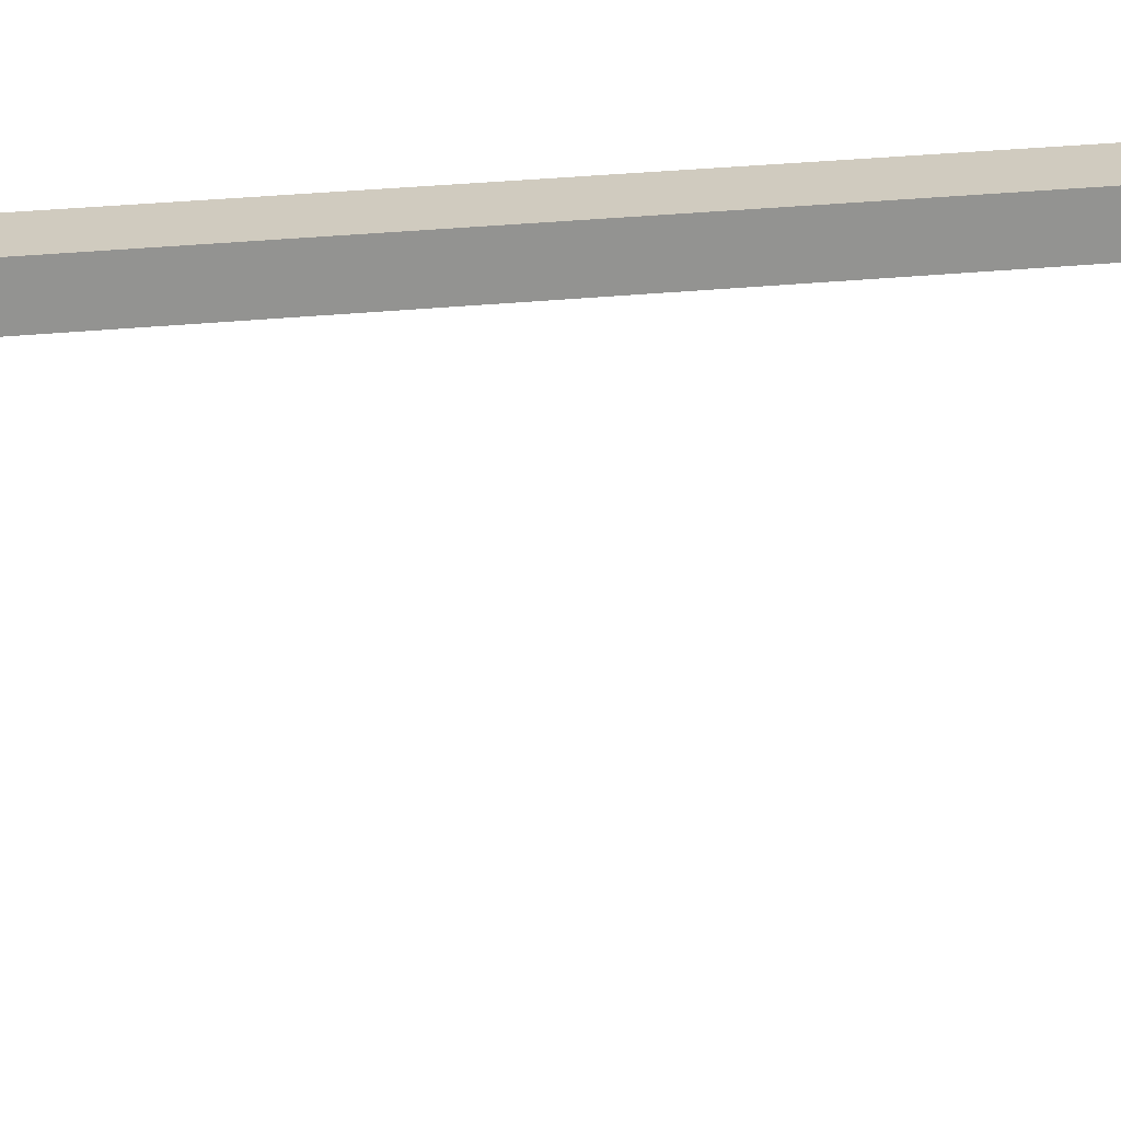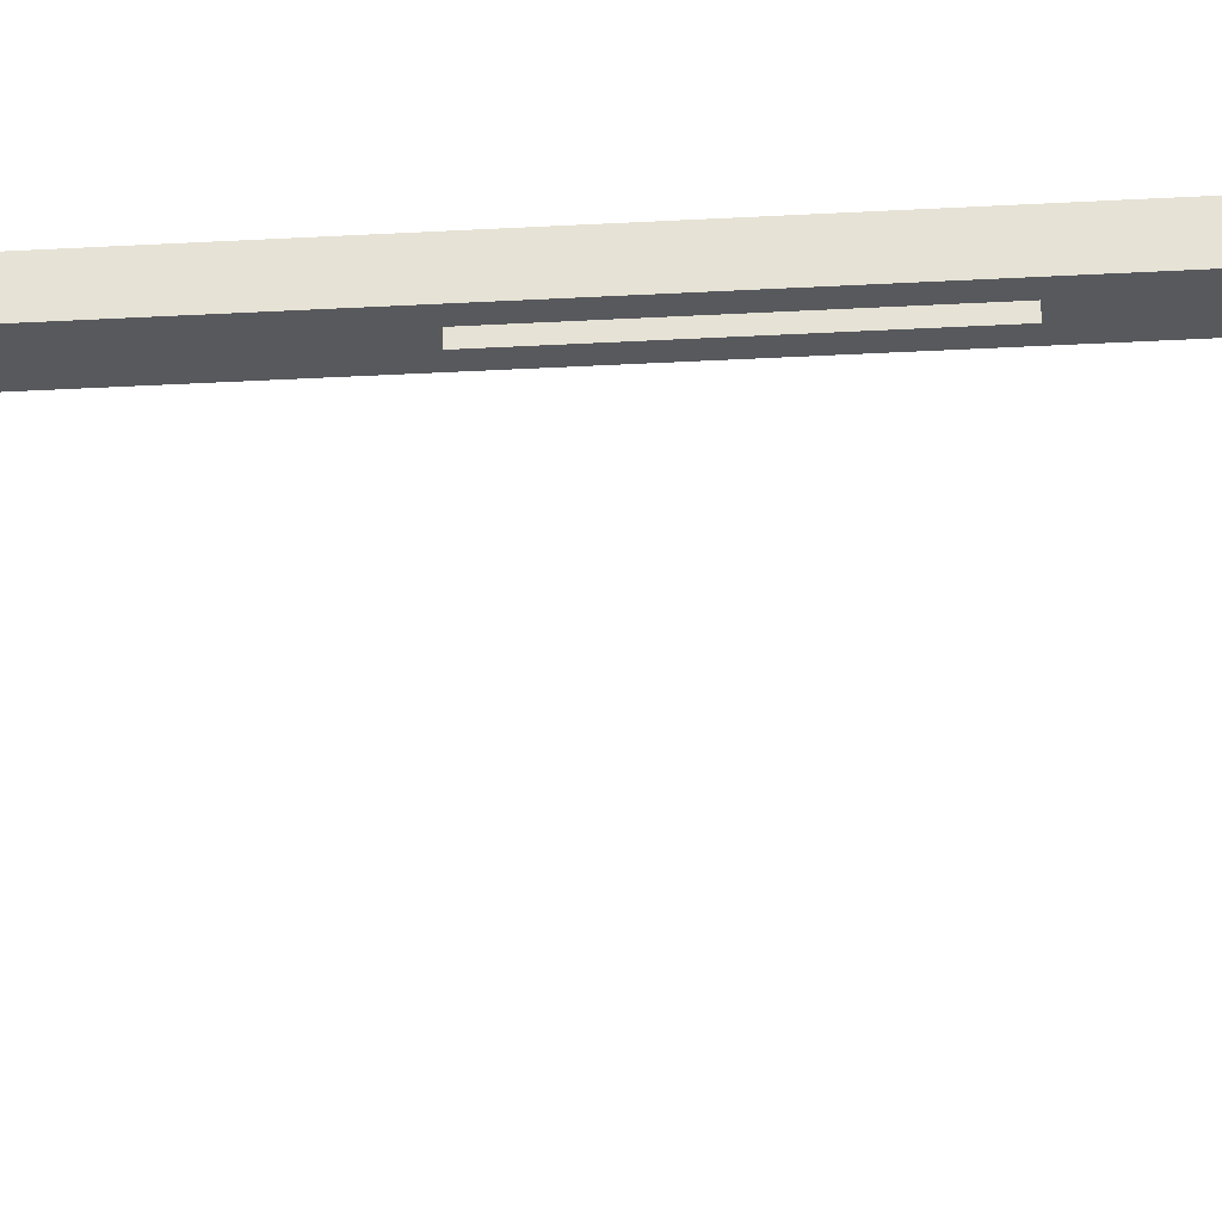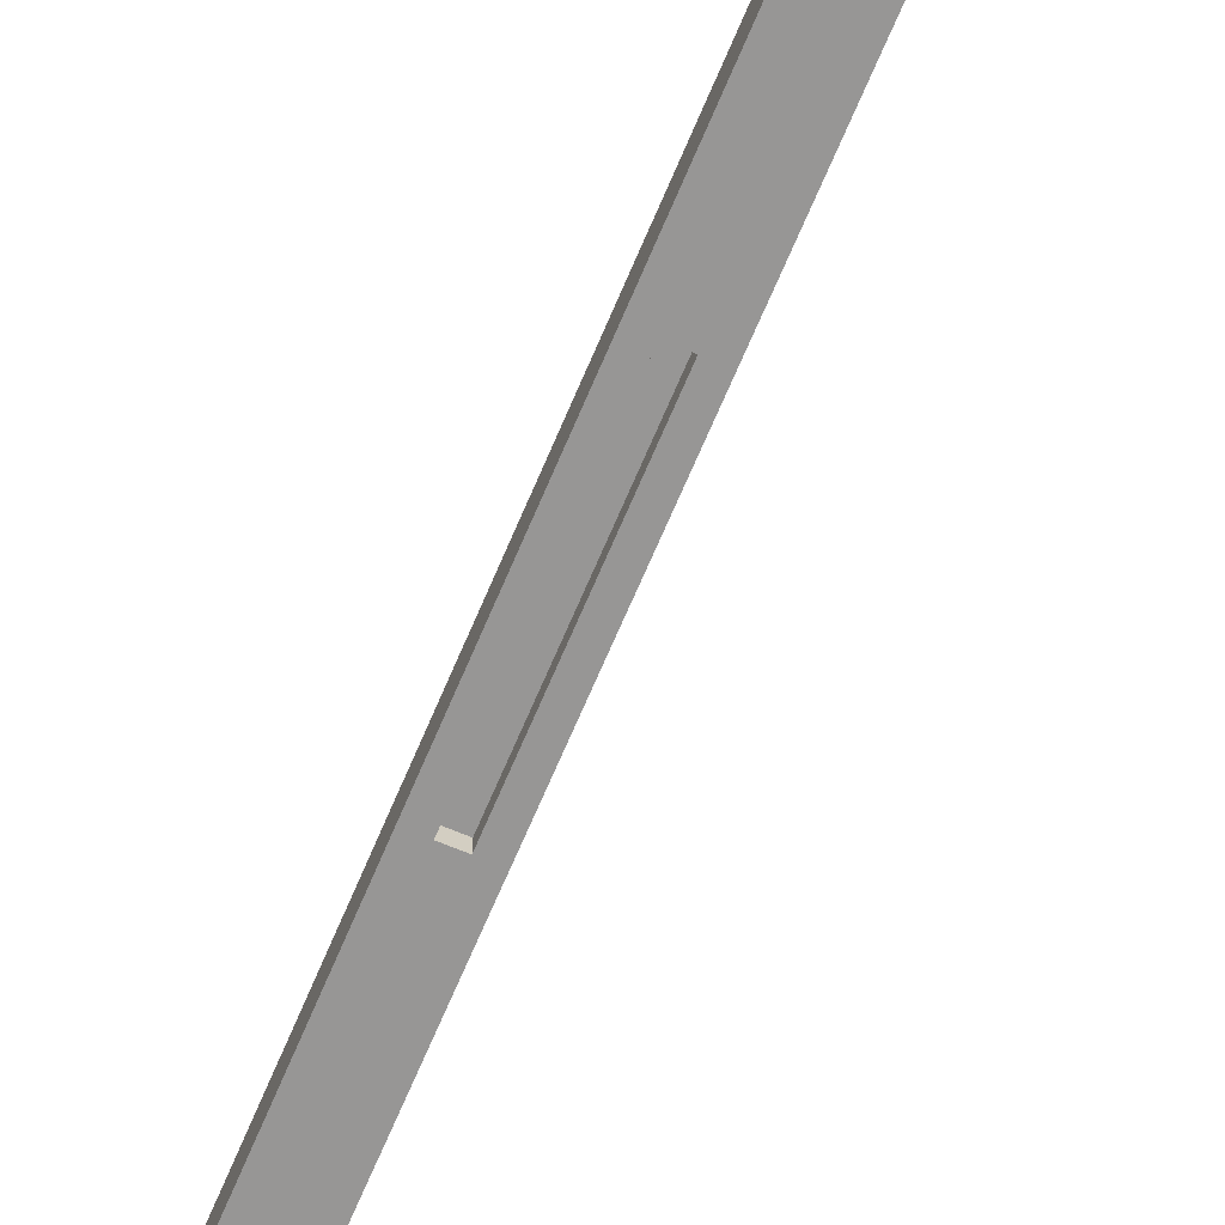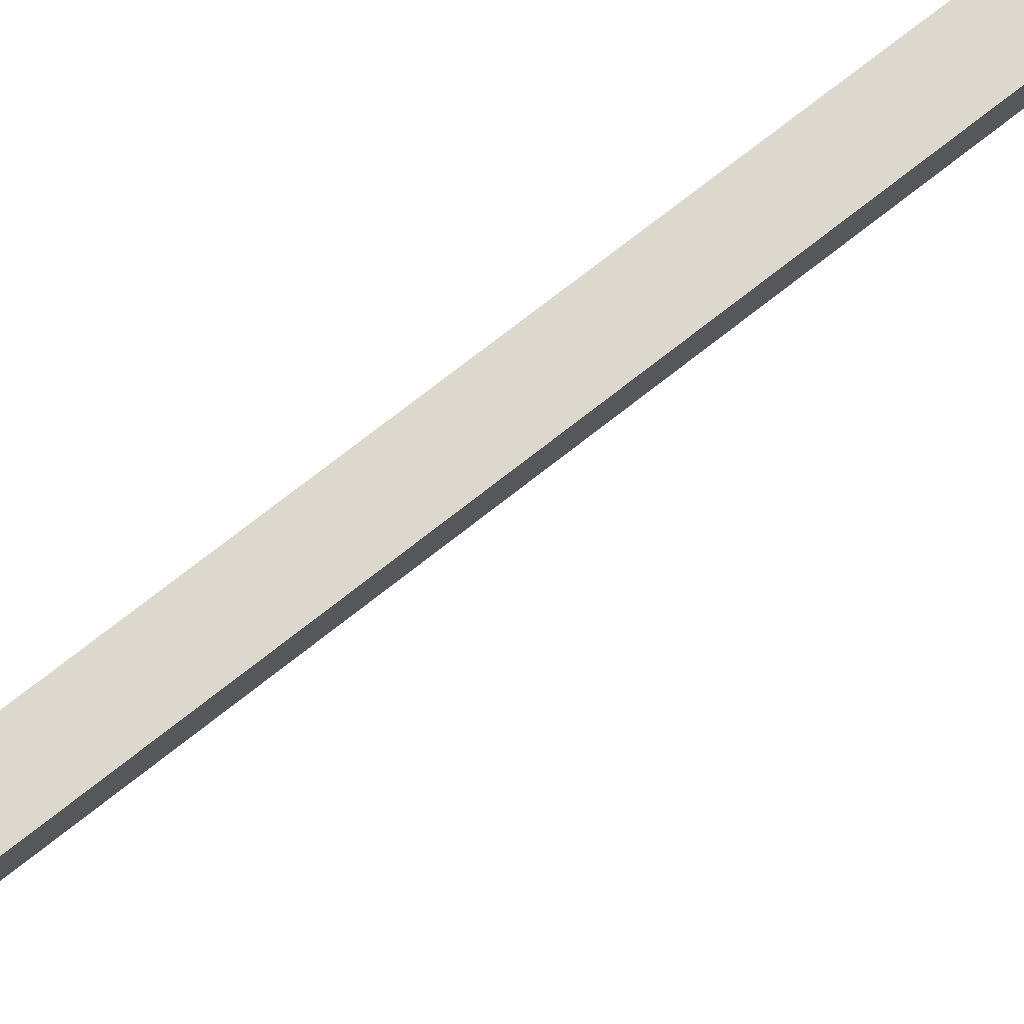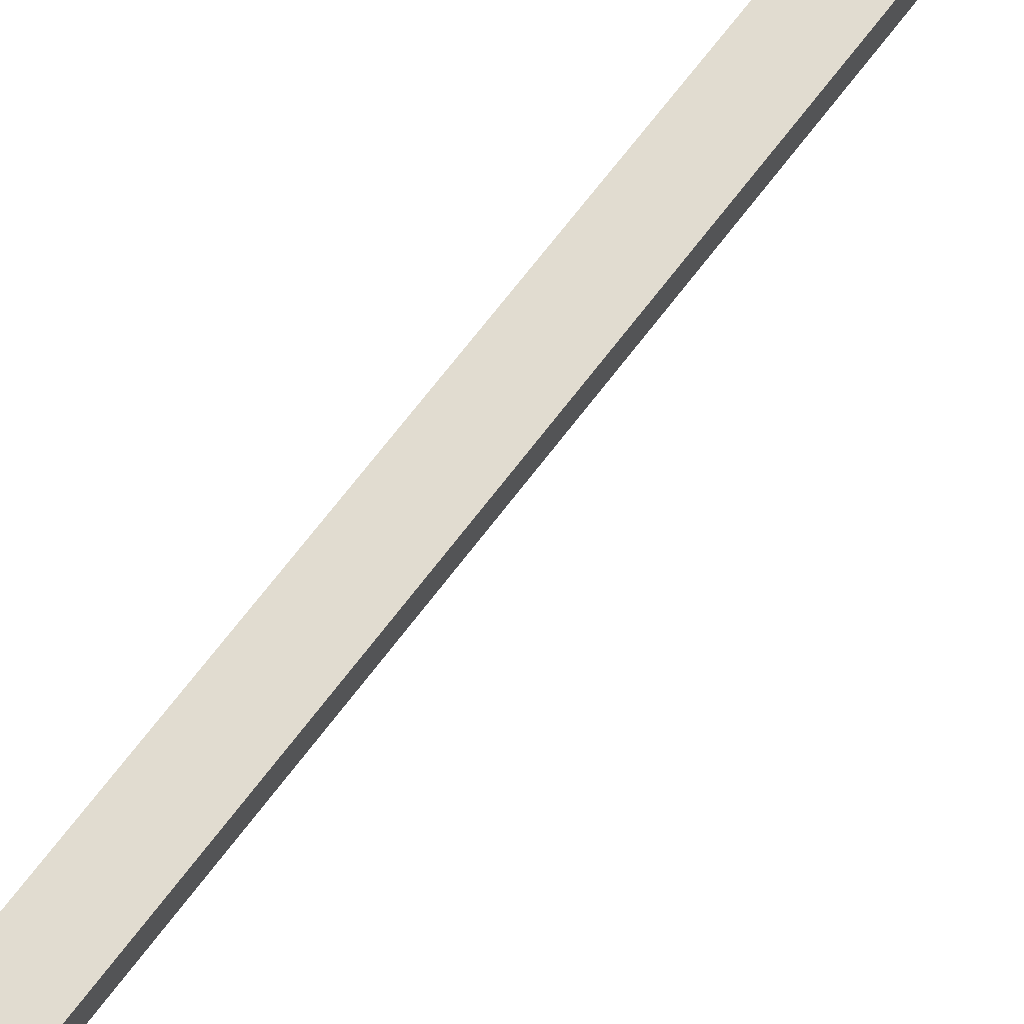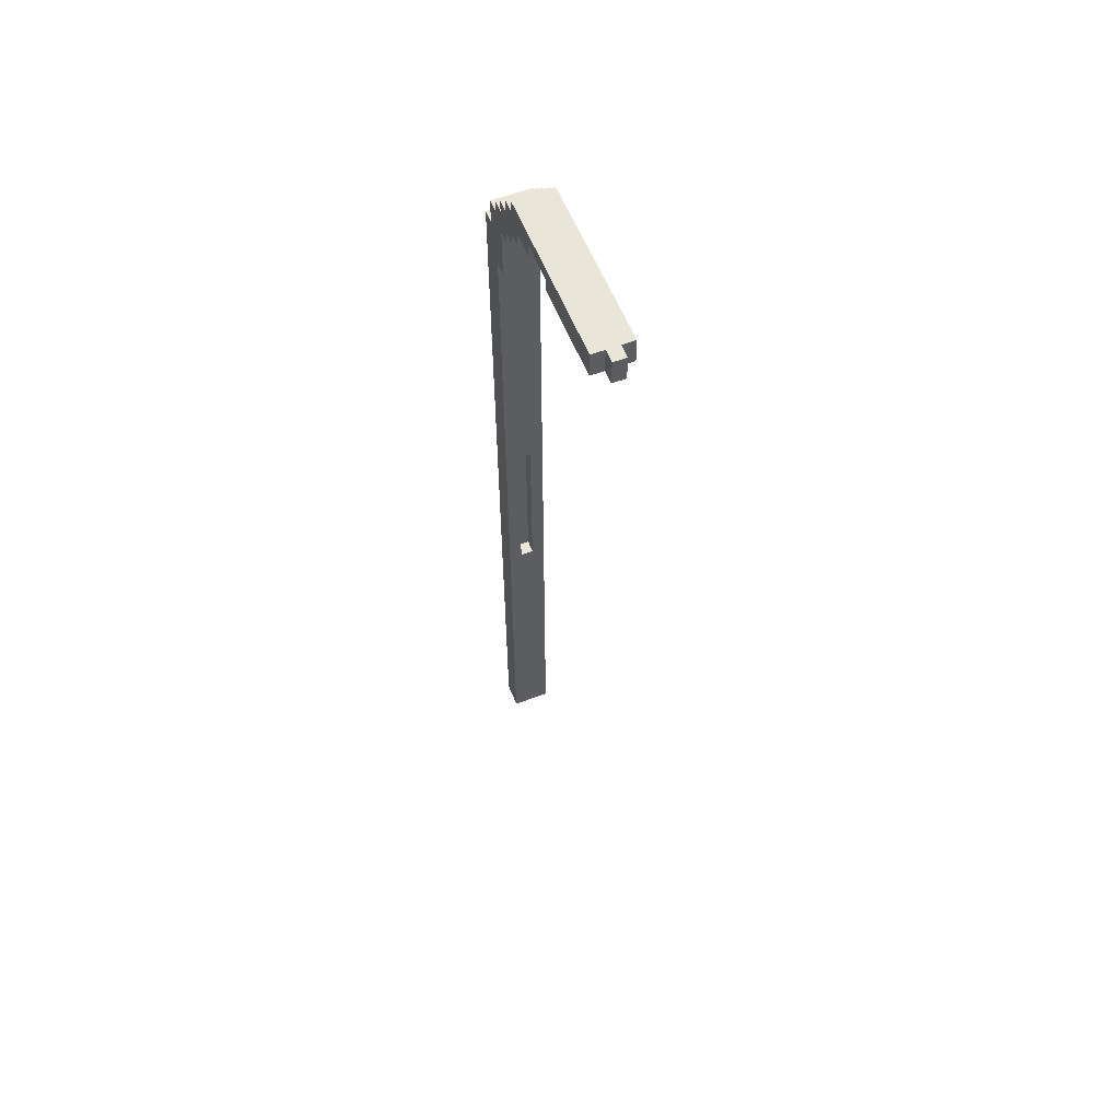
<metadata>
{"format":"obj","ext":"obj","renderer":"f3d","projection":"perspective","resolution":1024,"background":"white","views":[{"elev":23.7,"azim":-100.4,"up":"+Z"},{"elev":-29.6,"azim":-85.2,"up":"+Z"},{"elev":-67.8,"azim":157.2,"up":"+Z"},{"elev":72.4,"azim":-128.4,"up":"+Z"},{"elev":69.4,"azim":-142.8,"up":"+Z"},{"elev":57.9,"azim":158.4,"up":"+Y"}]}
</metadata>
<code>
o
v -1 6.6 -10.2
v -1 6.6 -10.4
v -1 12.9 -10.4
v -1 12.9 -10.5
v -1 13.2 -10.2
v -1 13.2 -10.3
v -1 13.3 -10.5
v -1 13.3 -10.6
v -1 13.4 -10.3
v -1 13.4 -10.4
v -1 13.4 -10.6
v -1 13.4 -10.7
v -1 13.5 -10.4
v -1 13.5 -10.5
v -1 13.5 -10.7
v -1 13.5 -10.8
v -1 13.6 -10.5
v -1 13.6 -10.6
v -1 13.6 -10.8
v -1 13.6 -11
v -1 13.6 -11.3
v -1 13.6 -11.5
v -1 13.6 -12
v -1 13.7 -10.6
v -1 13.7 -10.7
v -1 13.7 -11
v -1 13.7 -11.3
v -1 13.7 -11.5
v -1 13.7 -12
v -1 13.8 -10.7
v -1 13.8 -12
v -0.9 13.6 -11
v -0.9 13.6 -11.3
v -0.9 13.6 -12
v -0.9 13.6 -12.1
v -0.9 13.7 -11
v -0.9 13.7 -11.3
v -0.9 13.7 -12
v -0.9 13.7 -12.1
v -0.9 13.8 -12
v -0.9 13.8 -12.1
v -0.8 9.2 -10.3
v -0.8 9.2 -10.4
v -0.8 10.6 -10.3
v -0.8 10.6 -10.4
v -0.9 9.2 -10.3
v -0.9 9.2 -10.4
v -0.9 10.6 -10.3
v -0.9 10.6 -10.4
v -0.8 13.6 -11
v -0.8 13.6 -11.3
v -0.8 13.6 -12
v -0.8 13.6 -12.1
v -0.8 13.7 -11
v -0.8 13.7 -11.3
v -0.8 13.7 -12
v -0.8 13.7 -12.1
v -0.8 13.8 -12
v -0.8 13.8 -12.1
v -0.7 6.6 -10.2
v -0.7 6.6 -10.4
v -0.7 12.9 -10.4
v -0.7 12.9 -10.5
v -0.7 13.2 -10.2
v -0.7 13.2 -10.3
v -0.7 13.3 -10.5
v -0.7 13.3 -10.6
v -0.7 13.4 -10.3
v -0.7 13.4 -10.4
v -0.7 13.4 -10.6
v -0.7 13.4 -10.7
v -0.7 13.5 -10.4
v -0.7 13.5 -10.5
v -0.7 13.5 -10.7
v -0.7 13.5 -10.8
v -0.7 13.6 -10.5
v -0.7 13.6 -10.6
v -0.7 13.6 -10.8
v -0.7 13.6 -11
v -0.7 13.6 -11.3
v -0.7 13.6 -11.5
v -0.7 13.6 -12
v -0.7 13.7 -10.6
v -0.7 13.7 -10.7
v -0.7 13.7 -11
v -0.7 13.7 -11.3
v -0.7 13.7 -11.5
v -0.7 13.7 -12
v -0.7 13.8 -10.7
v -0.7 13.8 -12
v -1 6.6 -10.2
v -1 13.2 -10.2
v -0.9 9.2 -10.2
v -0.9 10.6 -10.2
v -0.8 9.2 -10.2
v -0.8 10.6 -10.2
v -0.7 6.6 -10.2
v -0.7 13.2 -10.2
v -1 13.2 -10.3
v -1 13.4 -10.3
v -0.7 13.2 -10.3
v -0.7 13.4 -10.3
v -1 13.4 -10.4
v -1 13.5 -10.4
v -0.7 13.4 -10.4
v -0.7 13.5 -10.4
v -1 13.5 -10.5
v -1 13.6 -10.5
v -0.7 13.5 -10.5
v -0.7 13.6 -10.5
v -1 13.6 -10.6
v -1 13.7 -10.6
v -0.7 13.6 -10.6
v -0.7 13.7 -10.6
v -1 13.7 -10.7
v -1 13.8 -10.7
v -0.7 13.7 -10.7
v -0.7 13.8 -10.7
v -1 13.6 -11.3
v -1 13.7 -11.3
v -0.9 13.6 -11.3
v -0.9 13.7 -11.3
v -0.8 13.6 -11.3
v -0.8 13.7 -11.3
v -0.7 13.6 -11.3
v -0.7 13.7 -11.3
v -0.9 9.2 -10.3
v -0.9 10.6 -10.3
v -0.8 9.2 -10.3
v -0.8 10.6 -10.3
v -1 6.6 -10.4
v -1 12.9 -10.4
v -0.9 9.2 -10.4
v -0.9 10.6 -10.4
v -0.8 9.2 -10.4
v -0.8 10.6 -10.4
v -0.7 6.6 -10.4
v -0.7 12.9 -10.4
v -1 12.9 -10.5
v -1 13.3 -10.5
v -0.7 12.9 -10.5
v -0.7 13.3 -10.5
v -1 13.3 -10.6
v -1 13.4 -10.6
v -0.7 13.3 -10.6
v -0.7 13.4 -10.6
v -1 13.4 -10.7
v -1 13.5 -10.7
v -0.7 13.4 -10.7
v -0.7 13.5 -10.7
v -1 13.5 -10.8
v -1 13.6 -10.8
v -0.7 13.5 -10.8
v -0.7 13.6 -10.8
v -1 13.6 -11
v -1 13.7 -11
v -0.9 13.6 -11
v -0.9 13.7 -11
v -0.8 13.6 -11
v -0.8 13.7 -11
v -0.7 13.6 -11
v -0.7 13.7 -11
v -1 13.6 -12
v -1 13.7 -12
v -1 13.8 -12
v -0.9 13.6 -12
v -0.9 13.7 -12
v -0.9 13.8 -12
v -0.8 13.6 -12
v -0.8 13.7 -12
v -0.8 13.8 -12
v -0.7 13.6 -12
v -0.7 13.7 -12
v -0.7 13.8 -12
v -0.9 13.6 -12.1
v -0.9 13.7 -12.1
v -0.9 13.8 -12.1
v -0.8 13.6 -12.1
v -0.8 13.7 -12.1
v -0.8 13.8 -12.1
v -1 6.6 -10.2
v -0.7 6.6 -10.2
v -1 6.6 -10.4
v -0.7 6.6 -10.4
v -0.9 10.6 -10.3
v -0.8 10.6 -10.3
v -0.9 10.6 -10.4
v -0.8 10.6 -10.4
v -1 12.9 -10.4
v -0.7 12.9 -10.4
v -1 12.9 -10.5
v -0.7 12.9 -10.5
v -1 13.3 -10.5
v -0.7 13.3 -10.5
v -1 13.3 -10.6
v -0.7 13.3 -10.6
v -1 13.4 -10.6
v -0.7 13.4 -10.6
v -1 13.4 -10.7
v -0.7 13.4 -10.7
v -1 13.5 -10.7
v -0.7 13.5 -10.7
v -1 13.5 -10.8
v -0.7 13.5 -10.8
v -1 13.6 -10.8
v -0.7 13.6 -10.8
v -1 13.6 -11
v -0.9 13.6 -11
v -0.8 13.6 -11
v -0.7 13.6 -11
v -1 13.6 -11.3
v -0.9 13.6 -11.3
v -0.8 13.6 -11.3
v -0.7 13.6 -11.3
v -1 13.6 -11.5
v -0.7 13.6 -11.5
v -1 13.6 -12
v -0.9 13.6 -12
v -0.8 13.6 -12
v -0.7 13.6 -12
v -0.9 13.6 -12.1
v -0.8 13.6 -12.1
v -1 13.7 -11
v -0.9 13.7 -11
v -0.8 13.7 -11
v -0.7 13.7 -11
v -1 13.7 -11.3
v -0.9 13.7 -11.3
v -0.8 13.7 -11.3
v -0.7 13.7 -11.3
v -0.9 9.2 -10.3
v -0.8 9.2 -10.3
v -0.9 9.2 -10.4
v -0.8 9.2 -10.4
v -1 13.2 -10.2
v -0.7 13.2 -10.2
v -1 13.2 -10.3
v -0.7 13.2 -10.3
v -1 13.4 -10.3
v -0.7 13.4 -10.3
v -1 13.4 -10.4
v -0.7 13.4 -10.4
v -1 13.5 -10.4
v -0.7 13.5 -10.4
v -1 13.5 -10.5
v -0.7 13.5 -10.5
v -1 13.6 -10.5
v -0.7 13.6 -10.5
v -1 13.6 -10.6
v -0.7 13.6 -10.6
v -1 13.7 -10.6
v -0.7 13.7 -10.6
v -1 13.7 -10.7
v -0.7 13.7 -10.7
v -1 13.8 -10.7
v -0.7 13.8 -10.7
v -1 13.8 -12
v -0.9 13.8 -12
v -0.8 13.8 -12
v -0.7 13.8 -12
v -0.9 13.8 -12.1
v -0.8 13.8 -12.1
f 3 2 1
f 5 3 1
f 5 4 3
f 6 4 5
f 7 4 6
f 9 7 6
f 9 8 7
f 10 8 9
f 11 8 10
f 13 12 11
f 13 11 10
f 14 12 13
f 15 12 14
f 17 16 15
f 17 15 14
f 18 16 17
f 19 16 18
f 24 19 18
f 24 20 19
f 25 20 24
f 26 20 25
f 27 22 21
f 28 23 22
f 28 22 27
f 29 23 28
f 30 27 26
f 30 26 25
f 30 29 28
f 30 28 27
f 31 29 30
f 36 33 32
f 37 33 36
f 38 35 34
f 39 35 38
f 40 39 38
f 41 39 40
f 44 43 42
f 45 43 44
f 46 47 48
f 48 47 49
f 50 51 54
f 54 51 55
f 52 53 56
f 56 53 57
f 56 57 58
f 58 57 59
f 60 61 62
f 60 62 64
f 62 63 64
f 64 63 65
f 65 63 66
f 65 66 68
f 66 67 68
f 68 67 69
f 69 67 70
f 70 71 72
f 69 70 72
f 72 71 73
f 73 71 74
f 74 75 76
f 73 74 76
f 76 75 77
f 77 75 78
f 77 78 83
f 78 79 83
f 83 79 84
f 84 79 85
f 80 81 86
f 81 82 87
f 86 81 87
f 87 82 88
f 85 86 89
f 84 85 89
f 87 88 89
f 86 87 89
f 89 88 90
f 93 92 91
f 94 92 93
f 95 93 91
f 95 94 93
f 96 92 94
f 96 94 95
f 97 95 91
f 97 96 95
f 98 92 96
f 98 96 97
f 101 100 99
f 102 100 101
f 105 104 103
f 106 104 105
f 109 108 107
f 110 108 109
f 113 112 111
f 114 112 113
f 117 116 115
f 118 116 117
f 121 120 119
f 122 120 121
f 125 124 123
f 126 124 125
f 127 128 129
f 129 128 130
f 131 132 133
f 133 132 134
f 131 133 135
f 134 132 136
f 131 135 137
f 135 136 137
f 136 132 138
f 137 136 138
f 139 140 141
f 141 140 142
f 143 144 145
f 145 144 146
f 147 148 149
f 149 148 150
f 151 152 153
f 153 152 154
f 155 156 157
f 157 156 158
f 159 160 161
f 161 160 162
f 163 164 166
f 164 165 167
f 166 164 167
f 167 165 168
f 169 170 172
f 170 171 173
f 172 170 173
f 173 171 174
f 175 176 178
f 176 177 179
f 178 176 179
f 179 177 180
f 183 182 181
f 184 182 183
f 187 186 185
f 188 186 187
f 191 190 189
f 192 190 191
f 195 194 193
f 196 194 195
f 199 198 197
f 200 198 199
f 203 202 201
f 204 202 203
f 207 206 205
f 208 206 207
f 209 206 208
f 210 206 209
f 212 209 208
f 213 209 212
f 215 212 211
f 215 214 213
f 215 213 212
f 216 214 215
f 217 216 215
f 218 216 217
f 219 216 218
f 220 216 219
f 221 219 218
f 222 219 221
f 227 224 223
f 228 224 227
f 229 226 225
f 230 226 229
f 231 232 233
f 233 232 234
f 235 236 237
f 237 236 238
f 239 240 241
f 241 240 242
f 243 244 245
f 245 244 246
f 247 248 249
f 249 248 250
f 251 252 253
f 253 252 254
f 255 256 257
f 257 256 258
f 258 256 259
f 259 256 260
f 258 259 261
f 261 259 262

</code>
